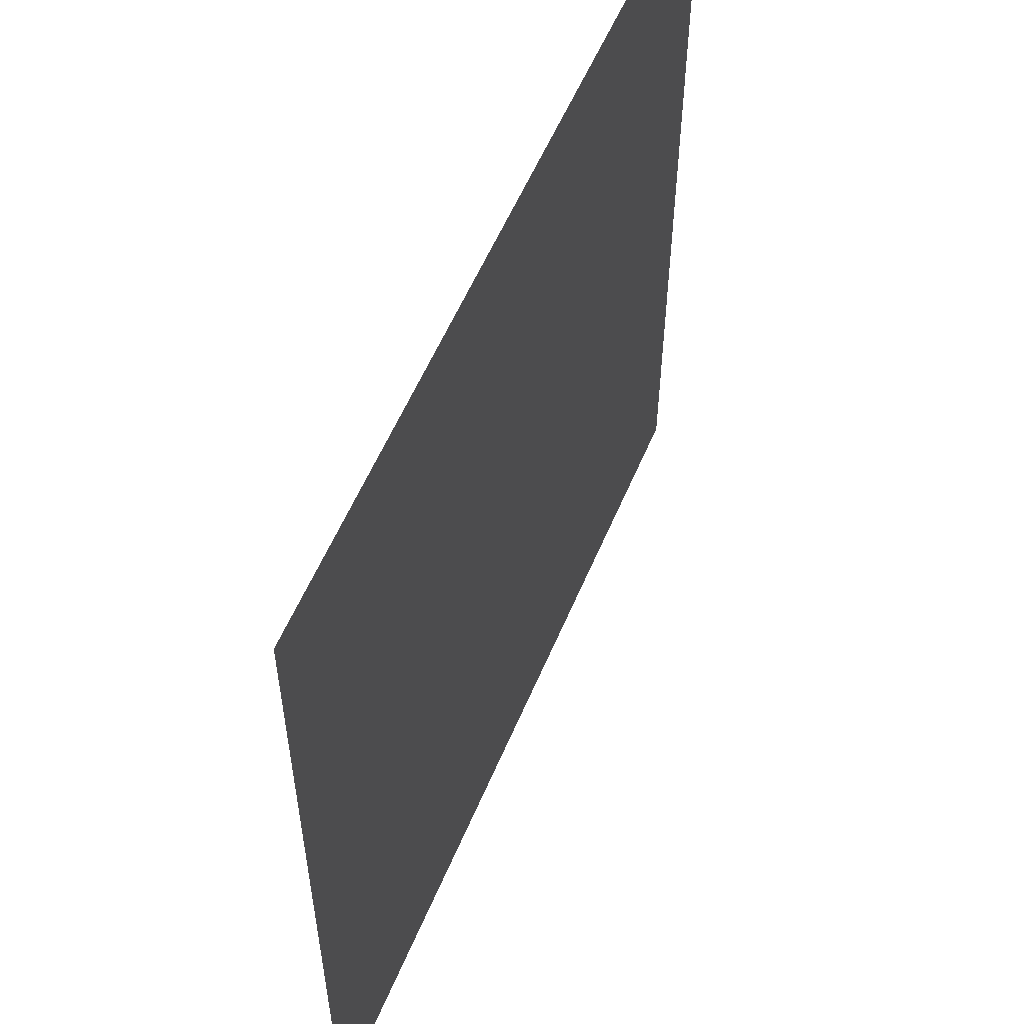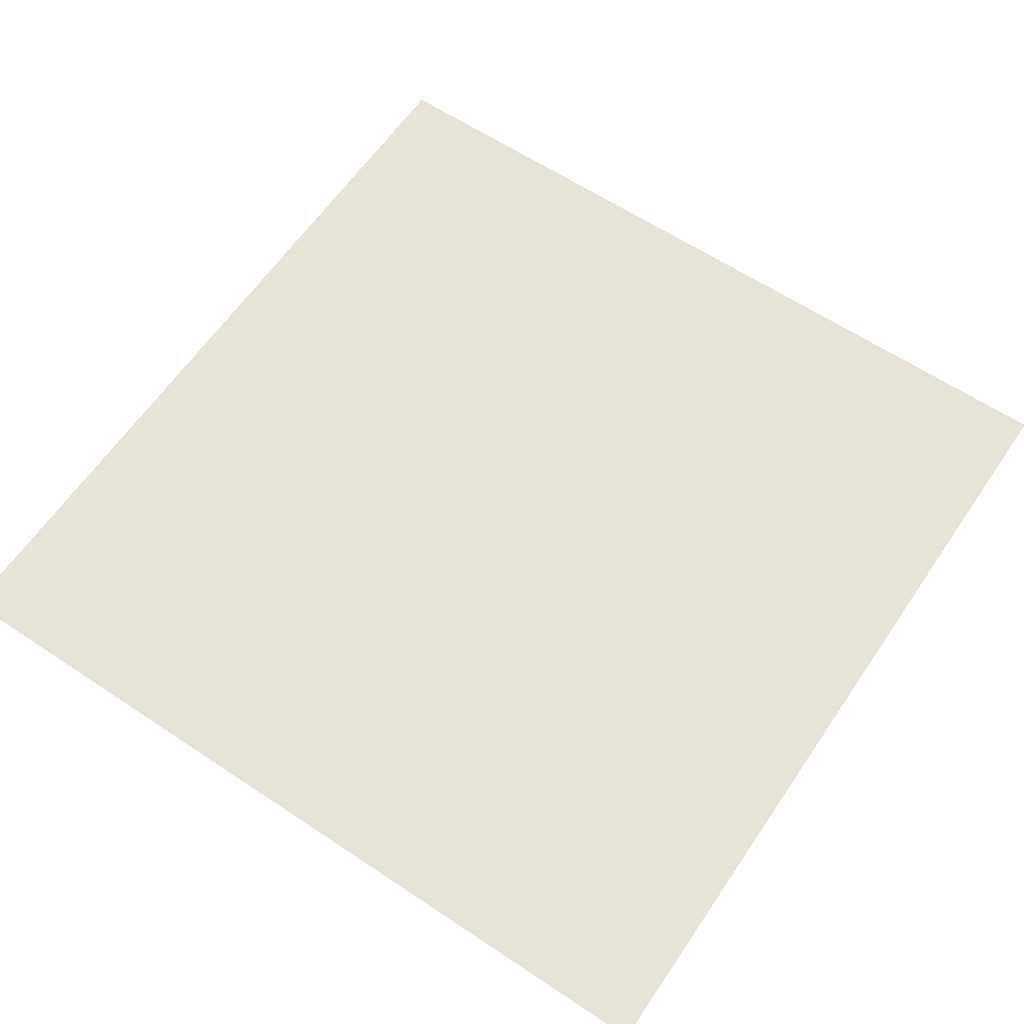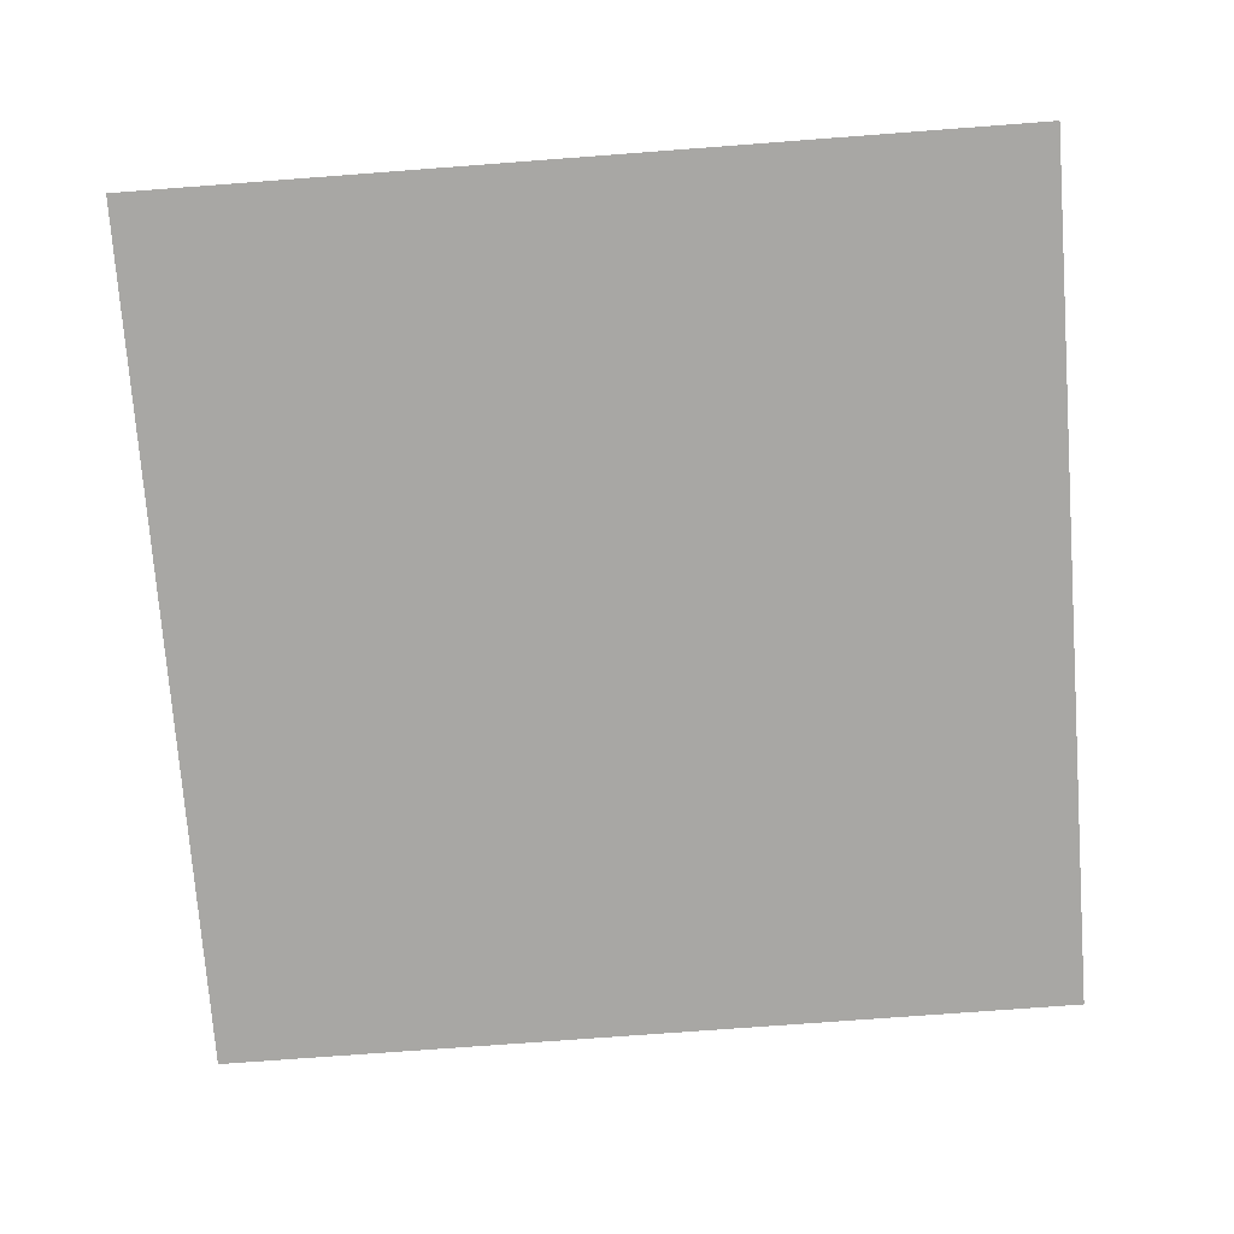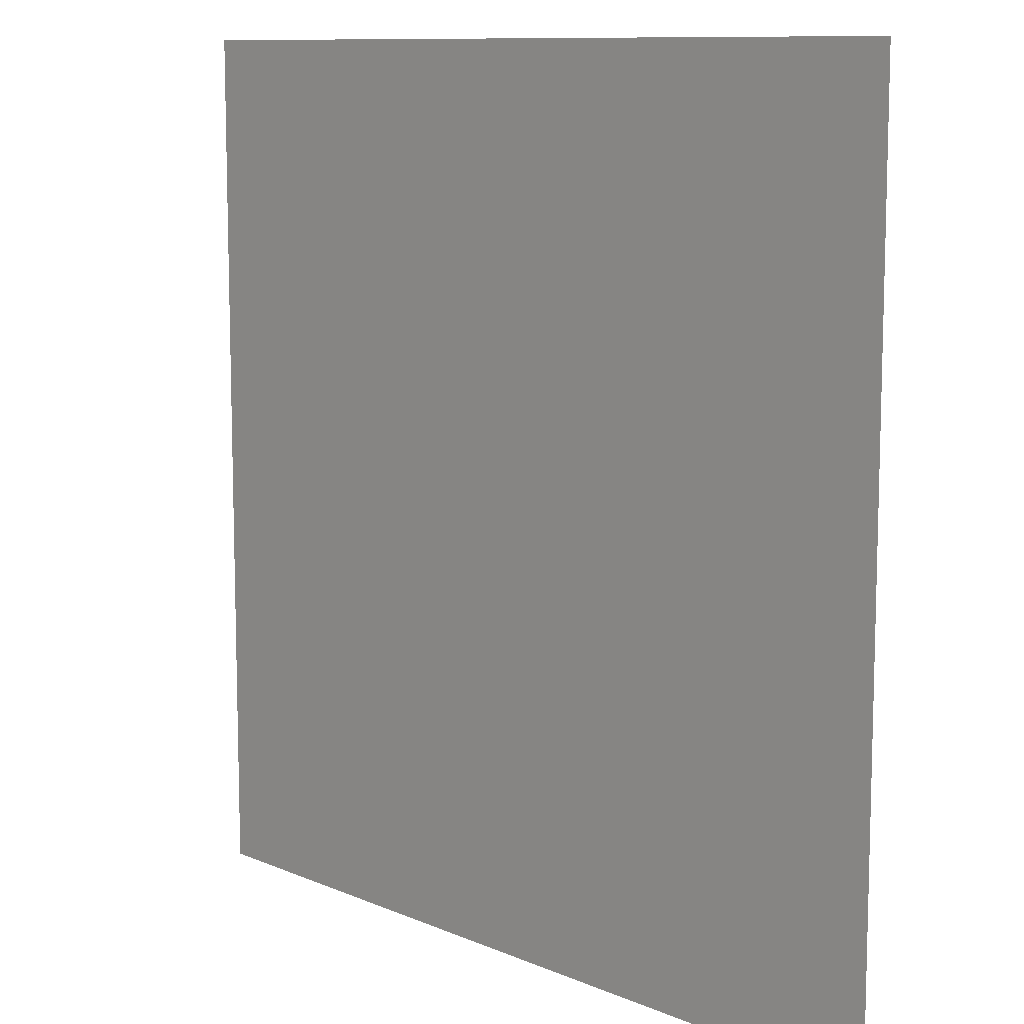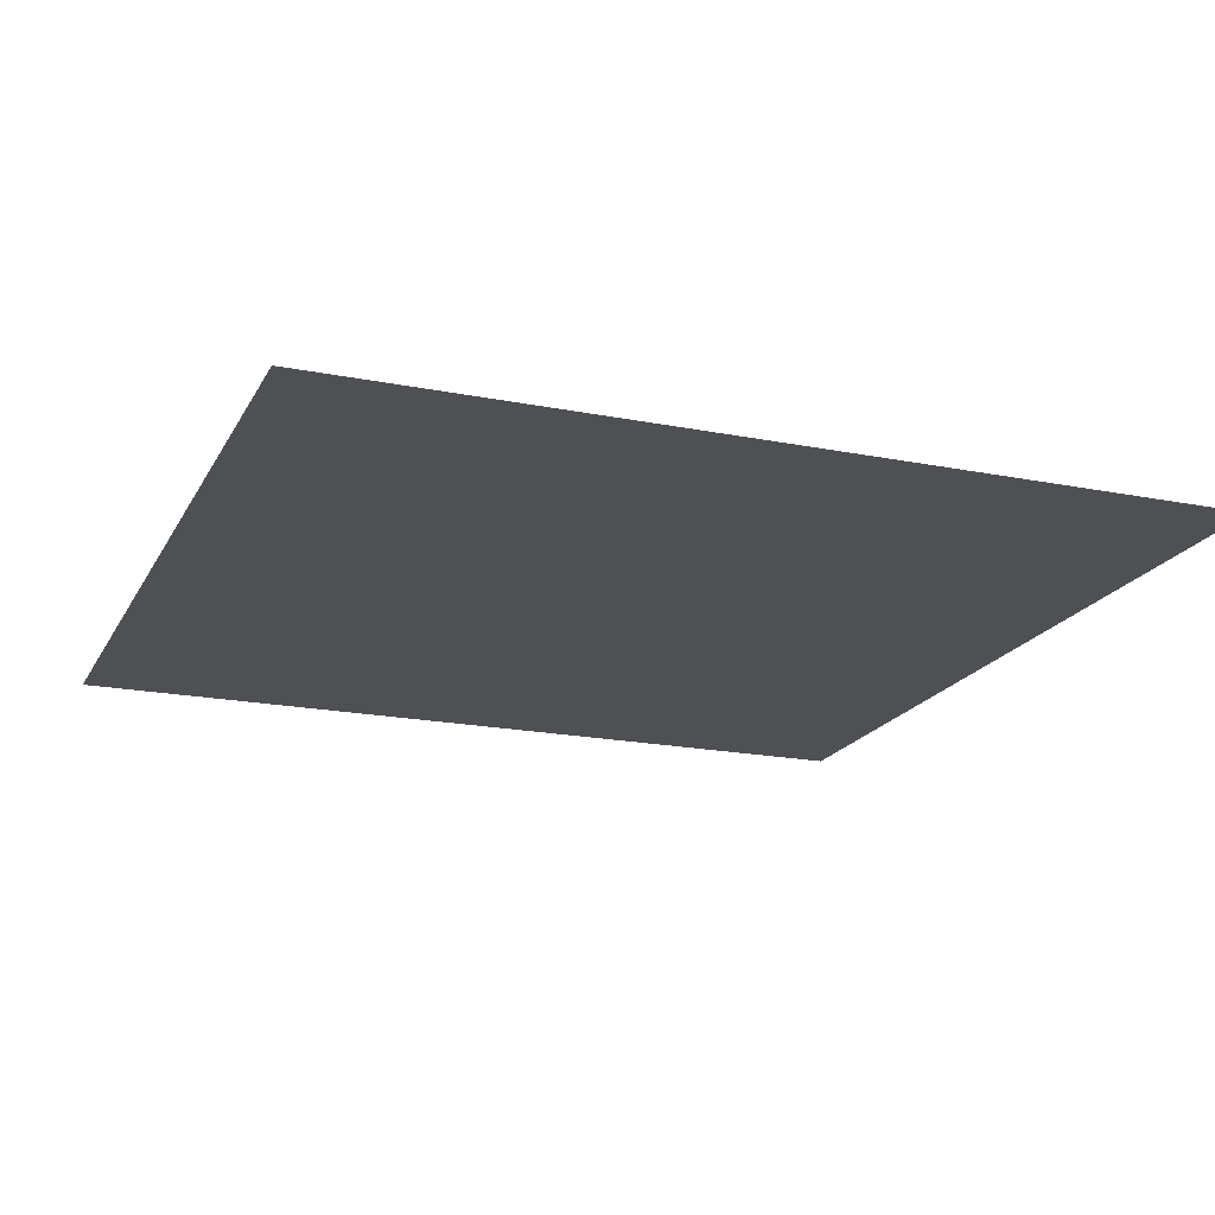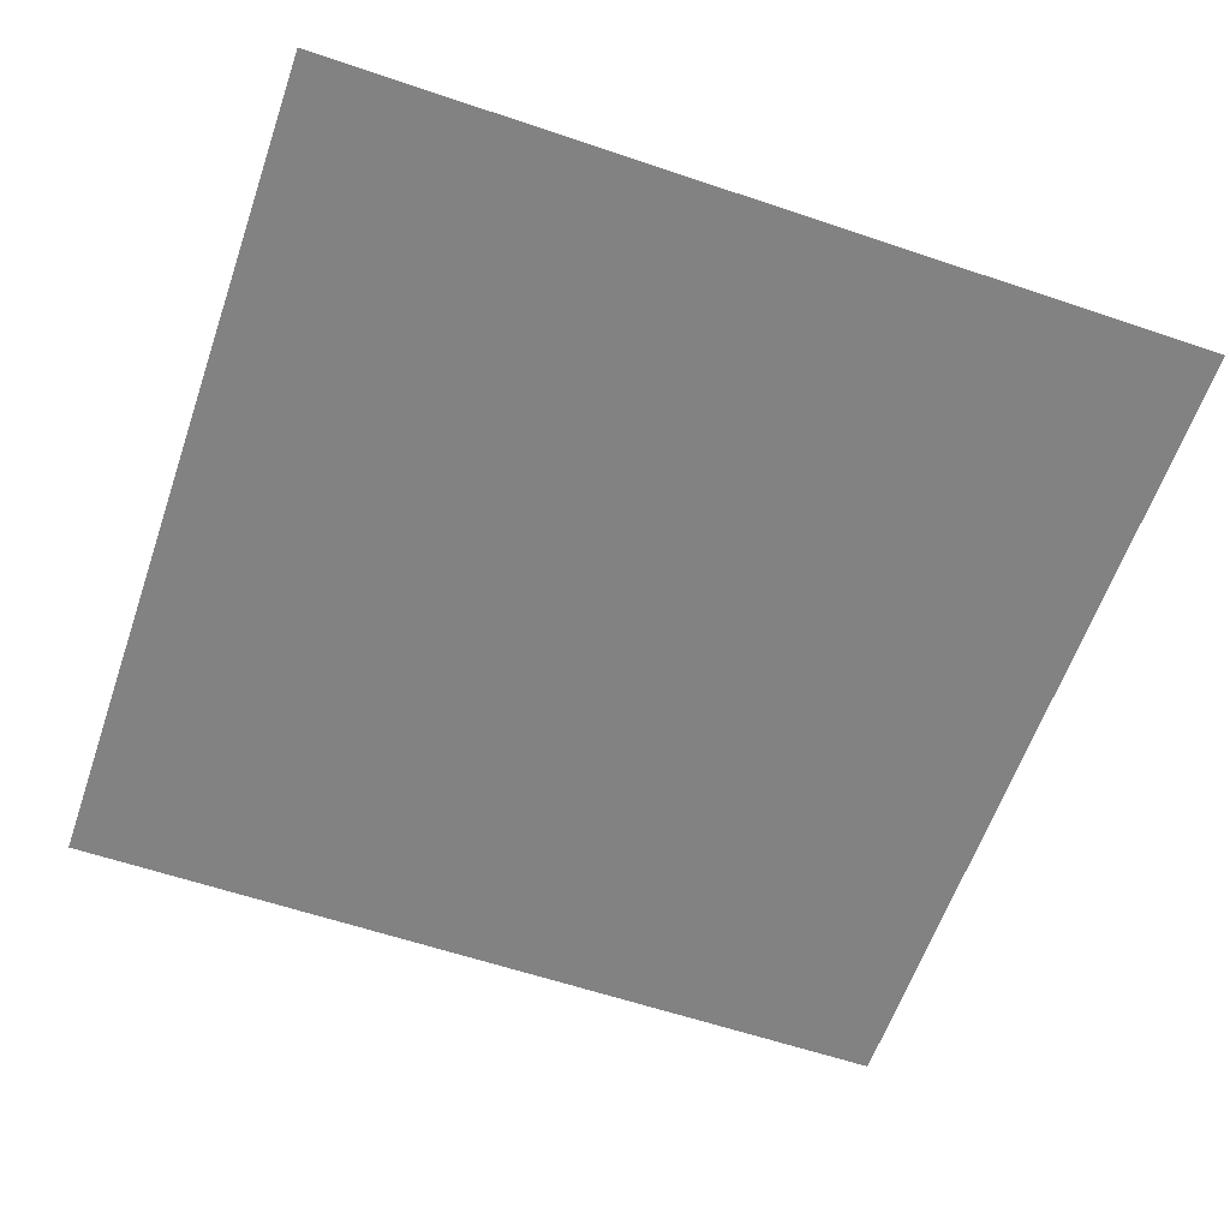
<metadata>
{"format":"obj","ext":"obj","renderer":"f3d","projection":"perspective","resolution":1024,"background":"white","views":[{"elev":56.7,"azim":-67.3,"up":"+Z"},{"elev":61.7,"azim":124.1,"up":"+Y"},{"elev":-74.6,"azim":94.3,"up":"+Y"},{"elev":10.2,"azim":47.2,"up":"+Z"},{"elev":-19.0,"azim":-110.7,"up":"+Y"},{"elev":-60.7,"azim":71.0,"up":"+Y"}]}
</metadata>
<code>
o obj1
v -1 -0 -1
v 1 -0 -1
v -1 0 1
v 1 0 1
f 1 3 2
f 3 4 2

</code>
